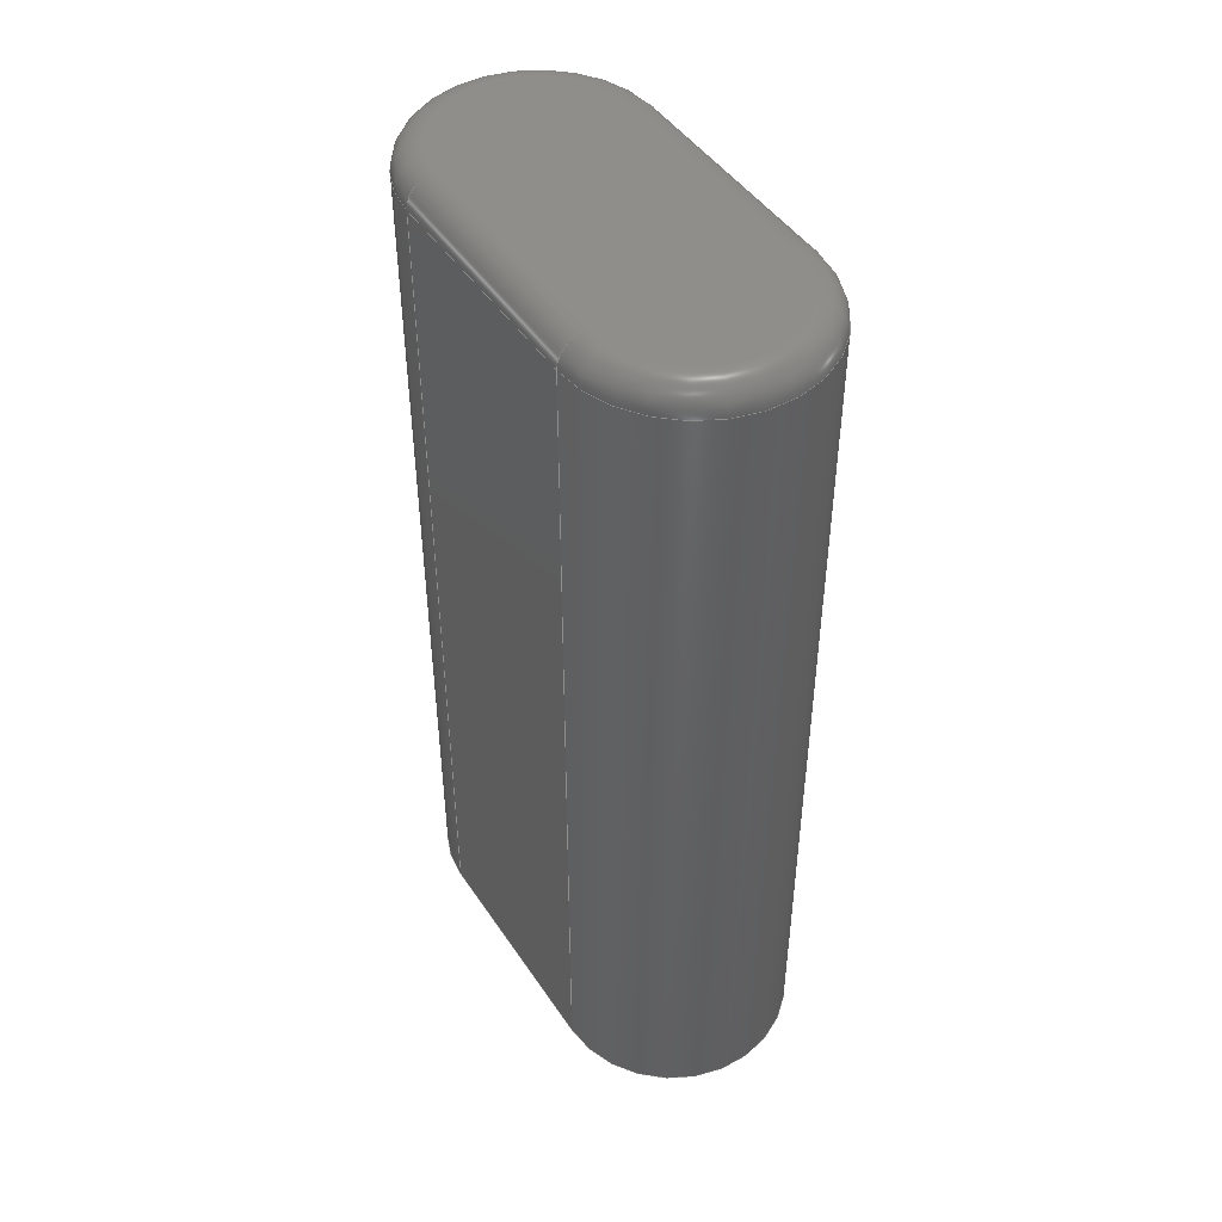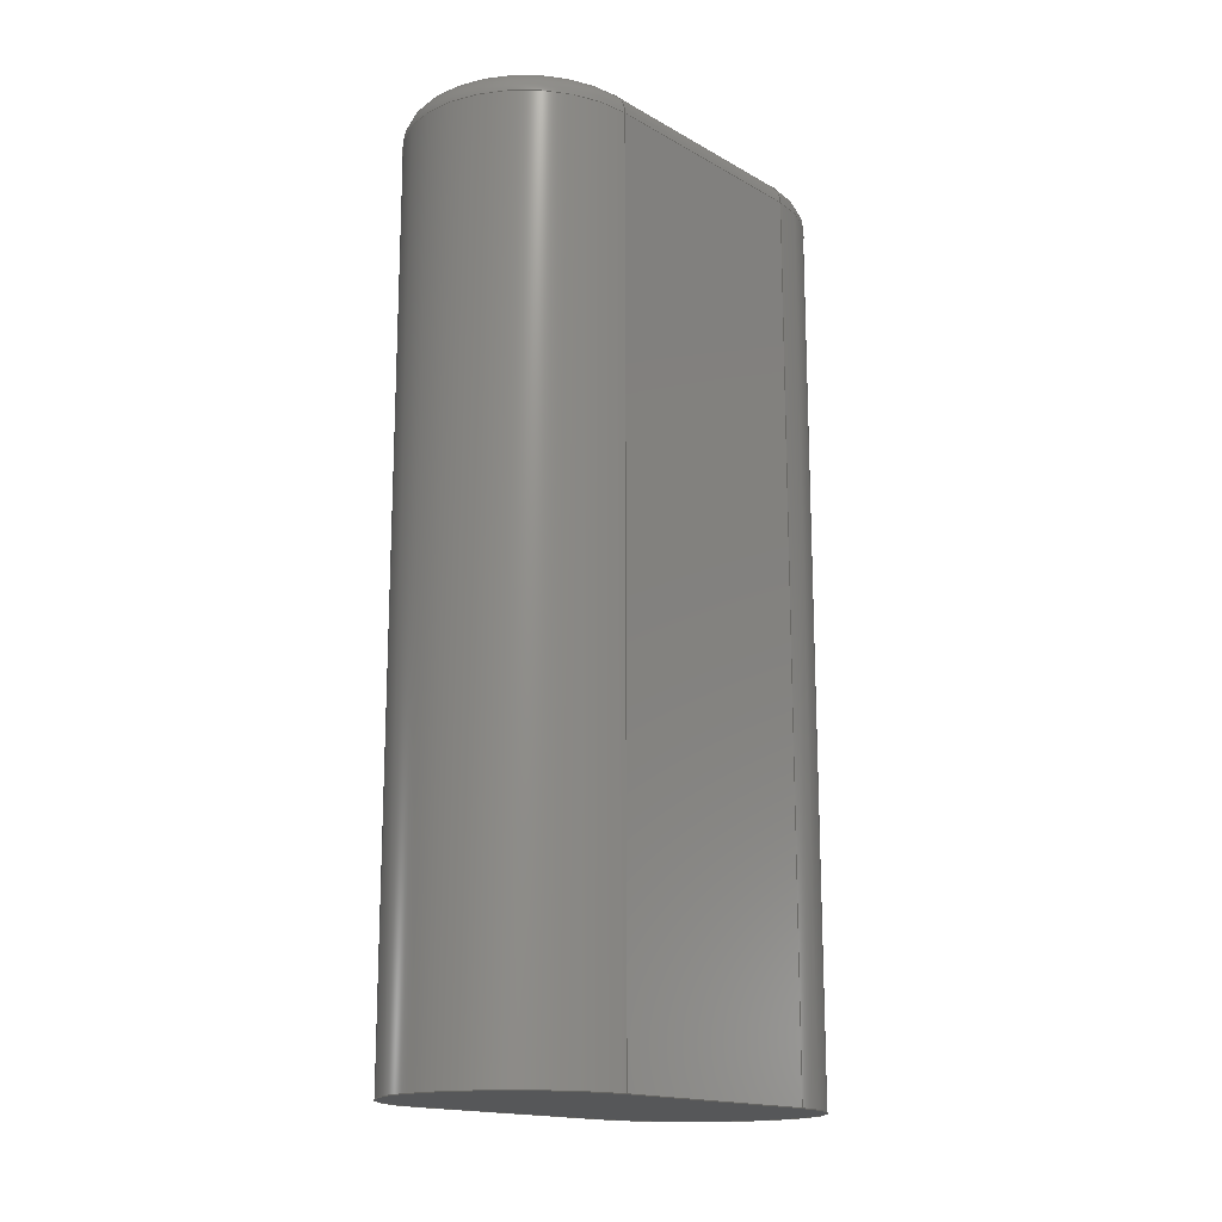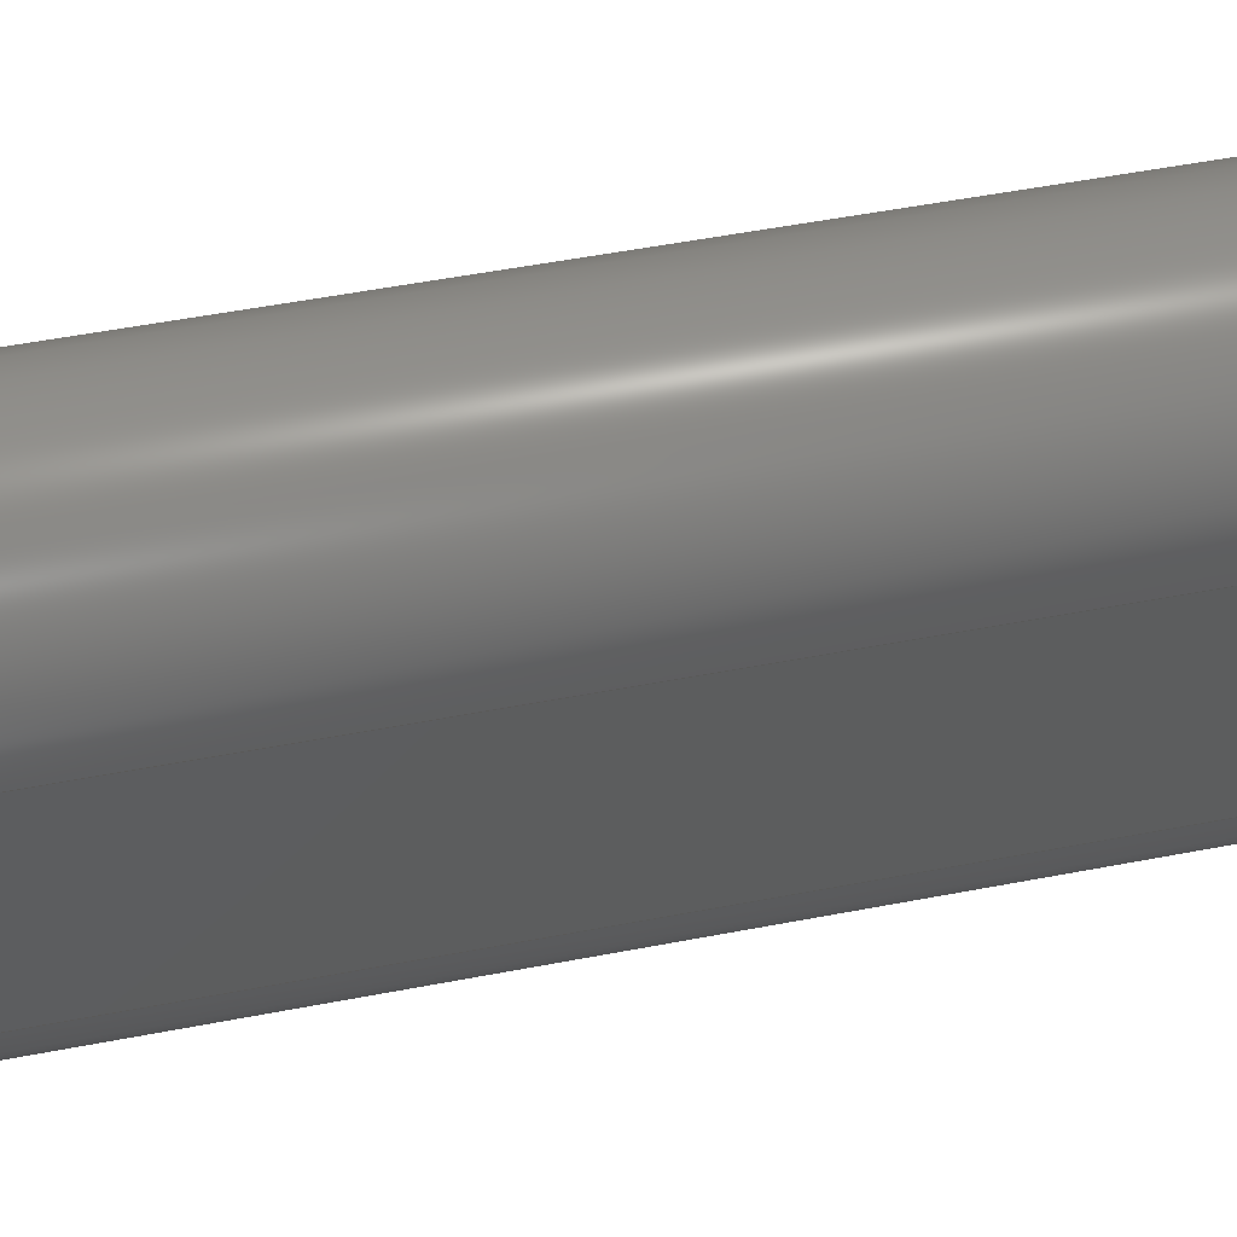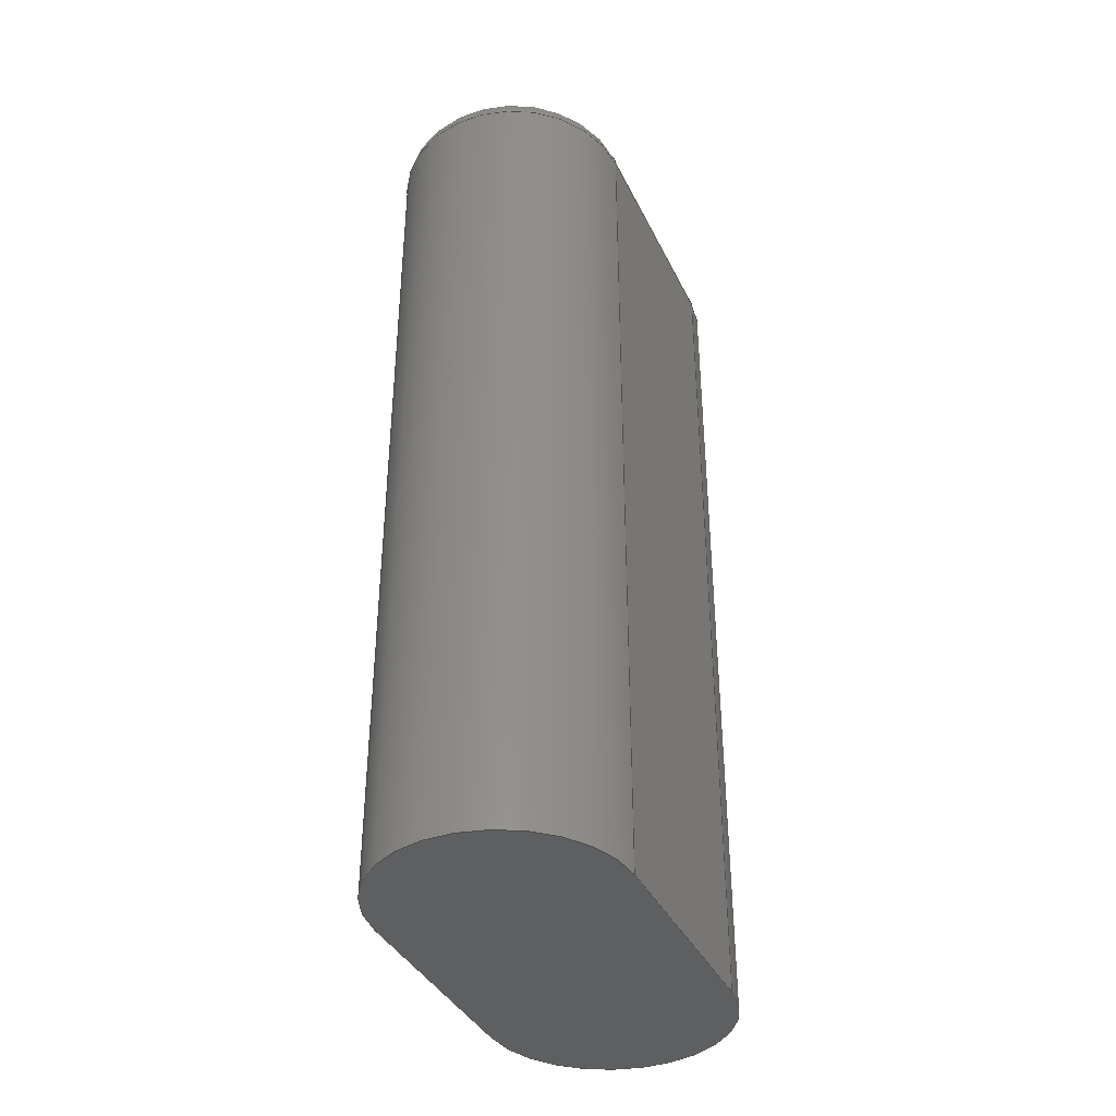
<metadata>
{"format":"step","ext":"step","renderer":"f3d","projection":"perspective","resolution":1024,"background":"white","views":[{"elev":46.0,"azim":-31.8,"up":"+Z"},{"elev":-16.5,"azim":41.3,"up":"+Z"},{"elev":55.7,"azim":-101.3,"up":"+Y"},{"elev":-38.2,"azim":-156.3,"up":"+Z"}]}
</metadata>
<code>
ISO-10303-21;
DATA;
#1=SHAPE_REPRESENTATION_RELATIONSHIP('SRR','None',#277,#2);
#2=ADVANCED_BREP_SHAPE_REPRESENTATION($,(#147),#265);
#3=STYLED_ITEM($,(#285),#147);
#4=PLANE($,#163);
#5=PLANE($,#164);
#6=PLANE($,#165);
#7=PLANE($,#168);
#8=TOROIDAL_SURFACE($,#152,0.05129,0.015);
#9=TOROIDAL_SURFACE($,#156,0.05129,0.015);
#10=FACE_OUTER_BOUND($,#20,.T.);
#11=FACE_OUTER_BOUND($,#21,.T.);
#12=FACE_OUTER_BOUND($,#22,.T.);
#13=FACE_OUTER_BOUND($,#23,.T.);
#14=FACE_OUTER_BOUND($,#24,.T.);
#15=FACE_OUTER_BOUND($,#25,.T.);
#16=FACE_OUTER_BOUND($,#26,.T.);
#17=FACE_OUTER_BOUND($,#27,.T.);
#18=FACE_OUTER_BOUND($,#28,.T.);
#19=FACE_OUTER_BOUND($,#29,.T.);
#20=EDGE_LOOP($,(#92,#93,#94,#95));
#21=EDGE_LOOP($,(#96,#97,#98,#99));
#22=EDGE_LOOP($,(#100,#101,#102,#103));
#23=EDGE_LOOP($,(#104,#105,#106,#107));
#24=EDGE_LOOP($,(#108,#109,#110,#111));
#25=EDGE_LOOP($,(#112,#113,#114,#115));
#26=EDGE_LOOP($,(#116,#117,#118,#119));
#27=EDGE_LOOP($,(#120,#121,#122,#123));
#28=EDGE_LOOP($,(#124,#125,#126,#127));
#29=EDGE_LOOP($,(#128,#129,#130,#131));
#30=LINE($,#227,#40);
#31=LINE($,#230,#41);
#32=LINE($,#244,#42);
#33=LINE($,#245,#43);
#34=LINE($,#248,#44);
#35=LINE($,#251,#45);
#36=LINE($,#254,#46);
#37=LINE($,#255,#47);
#38=LINE($,#259,#48);
#39=LINE($,#262,#49);
#40=VECTOR($,#175,0.13);
#41=VECTOR($,#178,0.13);
#42=VECTOR($,#197,0.13);
#43=VECTOR($,#198,0.13);
#44=VECTOR($,#201,0.485);
#45=VECTOR($,#204,0.485);
#46=VECTOR($,#207,0.485);
#47=VECTOR($,#208,0.13);
#48=VECTOR($,#213,0.13);
#49=VECTOR($,#218,0.485);
#50=CIRCLE($,#150,0.015);
#51=CIRCLE($,#151,0.015);
#52=CIRCLE($,#153,0.015);
#53=CIRCLE($,#154,0.05129);
#54=CIRCLE($,#155,0.06629);
#55=CIRCLE($,#157,0.015);
#56=CIRCLE($,#158,0.06629);
#57=CIRCLE($,#159,0.05129);
#58=CIRCLE($,#162,0.06629);
#59=CIRCLE($,#166,0.06629);
#60=VERTEX_POINT($,#223);
#61=VERTEX_POINT($,#224);
#62=VERTEX_POINT($,#226);
#63=VERTEX_POINT($,#228);
#64=VERTEX_POINT($,#232);
#65=VERTEX_POINT($,#233);
#66=VERTEX_POINT($,#238);
#67=VERTEX_POINT($,#239);
#68=VERTEX_POINT($,#247);
#69=VERTEX_POINT($,#249);
#70=VERTEX_POINT($,#253);
#71=VERTEX_POINT($,#258);
#72=EDGE_CURVE($,#60,#61,#50,.T.);
#73=EDGE_CURVE($,#61,#62,#30,.T.);
#74=EDGE_CURVE($,#62,#63,#51,.T.);
#75=EDGE_CURVE($,#63,#60,#31,.T.);
#76=EDGE_CURVE($,#64,#65,#52,.T.);
#77=EDGE_CURVE($,#65,#61,#53,.T.);
#78=EDGE_CURVE($,#60,#64,#54,.T.);
#79=EDGE_CURVE($,#66,#67,#55,.T.);
#80=EDGE_CURVE($,#67,#63,#56,.T.);
#81=EDGE_CURVE($,#62,#66,#57,.T.);
#82=EDGE_CURVE($,#64,#67,#32,.T.);
#83=EDGE_CURVE($,#66,#65,#33,.T.);
#84=EDGE_CURVE($,#60,#68,#34,.T.);
#85=EDGE_CURVE($,#68,#69,#58,.T.);
#86=EDGE_CURVE($,#69,#64,#35,.T.);
#87=EDGE_CURVE($,#63,#70,#36,.T.);
#88=EDGE_CURVE($,#70,#68,#37,.T.);
#89=EDGE_CURVE($,#69,#71,#38,.T.);
#90=EDGE_CURVE($,#71,#70,#59,.T.);
#91=EDGE_CURVE($,#67,#71,#39,.T.);
#92=ORIENTED_EDGE($,*,*,#72,.T.);
#93=ORIENTED_EDGE($,*,*,#73,.T.);
#94=ORIENTED_EDGE($,*,*,#74,.T.);
#95=ORIENTED_EDGE($,*,*,#75,.T.);
#96=ORIENTED_EDGE($,*,*,#76,.T.);
#97=ORIENTED_EDGE($,*,*,#77,.T.);
#98=ORIENTED_EDGE($,*,*,#72,.F.);
#99=ORIENTED_EDGE($,*,*,#78,.T.);
#100=ORIENTED_EDGE($,*,*,#79,.T.);
#101=ORIENTED_EDGE($,*,*,#80,.T.);
#102=ORIENTED_EDGE($,*,*,#74,.F.);
#103=ORIENTED_EDGE($,*,*,#81,.T.);
#104=ORIENTED_EDGE($,*,*,#76,.F.);
#105=ORIENTED_EDGE($,*,*,#82,.T.);
#106=ORIENTED_EDGE($,*,*,#79,.F.);
#107=ORIENTED_EDGE($,*,*,#83,.T.);
#108=ORIENTED_EDGE($,*,*,#78,.F.);
#109=ORIENTED_EDGE($,*,*,#84,.T.);
#110=ORIENTED_EDGE($,*,*,#85,.T.);
#111=ORIENTED_EDGE($,*,*,#86,.T.);
#112=ORIENTED_EDGE($,*,*,#75,.F.);
#113=ORIENTED_EDGE($,*,*,#87,.T.);
#114=ORIENTED_EDGE($,*,*,#88,.T.);
#115=ORIENTED_EDGE($,*,*,#84,.F.);
#116=ORIENTED_EDGE($,*,*,#73,.F.);
#117=ORIENTED_EDGE($,*,*,#77,.F.);
#118=ORIENTED_EDGE($,*,*,#83,.F.);
#119=ORIENTED_EDGE($,*,*,#81,.F.);
#120=ORIENTED_EDGE($,*,*,#89,.F.);
#121=ORIENTED_EDGE($,*,*,#85,.F.);
#122=ORIENTED_EDGE($,*,*,#88,.F.);
#123=ORIENTED_EDGE($,*,*,#90,.F.);
#124=ORIENTED_EDGE($,*,*,#80,.F.);
#125=ORIENTED_EDGE($,*,*,#91,.T.);
#126=ORIENTED_EDGE($,*,*,#90,.T.);
#127=ORIENTED_EDGE($,*,*,#87,.F.);
#128=ORIENTED_EDGE($,*,*,#82,.F.);
#129=ORIENTED_EDGE($,*,*,#86,.F.);
#130=ORIENTED_EDGE($,*,*,#89,.T.);
#131=ORIENTED_EDGE($,*,*,#91,.F.);
#132=CYLINDRICAL_SURFACE($,#149,0.015);
#133=CYLINDRICAL_SURFACE($,#160,0.015);
#134=CYLINDRICAL_SURFACE($,#161,0.06629);
#135=CYLINDRICAL_SURFACE($,#167,0.06629);
#136=ADVANCED_FACE($,(#10),#132,.T.);
#137=ADVANCED_FACE($,(#11),#8,.T.);
#138=ADVANCED_FACE($,(#12),#9,.T.);
#139=ADVANCED_FACE($,(#13),#133,.T.);
#140=ADVANCED_FACE($,(#14),#134,.T.);
#141=ADVANCED_FACE($,(#15),#4,.T.);
#142=ADVANCED_FACE($,(#16),#5,.T.);
#143=ADVANCED_FACE($,(#17),#6,.F.);
#144=ADVANCED_FACE($,(#18),#135,.T.);
#145=ADVANCED_FACE($,(#19),#7,.T.);
#146=CLOSED_SHELL($,(#136,#137,#138,#139,#140,#141,#142,#143,#144,#145));
#147=MANIFOLD_SOLID_BREP('Solid1',#146);
#148=AXIS2_PLACEMENT_3D('placement',#221,#169,#170);
#149=AXIS2_PLACEMENT_3D($,#222,#171,#172);
#150=AXIS2_PLACEMENT_3D($,#225,#173,#174);
#151=AXIS2_PLACEMENT_3D($,#229,#176,#177);
#152=AXIS2_PLACEMENT_3D($,#231,#179,#180);
#153=AXIS2_PLACEMENT_3D($,#234,#181,#182);
#154=AXIS2_PLACEMENT_3D($,#235,#183,#184);
#155=AXIS2_PLACEMENT_3D($,#236,#185,#186);
#156=AXIS2_PLACEMENT_3D($,#237,#187,#188);
#157=AXIS2_PLACEMENT_3D($,#240,#189,#190);
#158=AXIS2_PLACEMENT_3D($,#241,#191,#192);
#159=AXIS2_PLACEMENT_3D($,#242,#193,#194);
#160=AXIS2_PLACEMENT_3D($,#243,#195,#196);
#161=AXIS2_PLACEMENT_3D($,#246,#199,#200);
#162=AXIS2_PLACEMENT_3D($,#250,#202,#203);
#163=AXIS2_PLACEMENT_3D($,#252,#205,#206);
#164=AXIS2_PLACEMENT_3D($,#256,#209,#210);
#165=AXIS2_PLACEMENT_3D($,#257,#211,#212);
#166=AXIS2_PLACEMENT_3D($,#260,#214,#215);
#167=AXIS2_PLACEMENT_3D($,#261,#216,#217);
#168=AXIS2_PLACEMENT_3D($,#263,#219,#220);
#169=DIRECTION('axis',(0,0,1));
#170=DIRECTION('refdir',(1,0,0));
#171=DIRECTION('center_axis',(-1.177e-15,1,0));
#172=DIRECTION('ref_axis',(-0.7071,0,0.7071));
#173=DIRECTION('center_axis',(0,1,0));
#174=DIRECTION('ref_axis',(-1,0,0));
#175=DIRECTION($,(-1.177e-15,1,0));
#176=DIRECTION('center_axis',(0,-1,0));
#177=DIRECTION('ref_axis',(0,0,1));
#178=DIRECTION($,(1.177e-15,-1,0));
#179=DIRECTION('center_axis',(0,0,-1));
#180=DIRECTION('ref_axis',(-1,0,0));
#181=DIRECTION('center_axis',(0,-1,0));
#182=DIRECTION('ref_axis',(1,0,0));
#183=DIRECTION('center_axis',(0,0,-1));
#184=DIRECTION('ref_axis',(7.138e-16,-1,0));
#185=DIRECTION('center_axis',(0,0,1));
#186=DIRECTION('ref_axis',(7.138e-16,-1,0));
#187=DIRECTION('center_axis',(0,0,-1));
#188=DIRECTION('ref_axis',(-1,0,0));
#189=DIRECTION('center_axis',(0,1,0));
#190=DIRECTION('ref_axis',(0,0,1));
#191=DIRECTION('center_axis',(0,0,1));
#192=DIRECTION('ref_axis',(-7.274e-16,1,0));
#193=DIRECTION('center_axis',(0,0,-1));
#194=DIRECTION('ref_axis',(-7.274e-16,1,0));
#195=DIRECTION('center_axis',(-1.681e-16,-1,0));
#196=DIRECTION('ref_axis',(0.7071,0,0.7071));
#197=DIRECTION($,(1.681e-16,1,0));
#198=DIRECTION($,(-1.681e-16,-1,0));
#199=DIRECTION('center_axis',(0,0,1));
#200=DIRECTION('ref_axis',(1,1.319e-15,0));
#201=DIRECTION($,(0,0,-1));
#202=DIRECTION('center_axis',(0,0,1));
#203=DIRECTION('ref_axis',(1,1.319e-15,0));
#204=DIRECTION($,(0,0,1));
#205=DIRECTION('center_axis',(-1,-1.177e-15,0));
#206=DIRECTION('ref_axis',(0,0,1));
#207=DIRECTION($,(0,0,-1));
#208=DIRECTION($,(1.177e-15,-1,0));
#209=DIRECTION('center_axis',(0,0,1));
#210=DIRECTION('ref_axis',(1,0,0));
#211=DIRECTION('center_axis',(0,0,1));
#212=DIRECTION('ref_axis',(1,0,0));
#213=DIRECTION($,(1.681e-16,1,0));
#214=DIRECTION('center_axis',(0,0,1));
#215=DIRECTION('ref_axis',(-1,0,0));
#216=DIRECTION('center_axis',(0,0,1));
#217=DIRECTION('ref_axis',(-1,0,0));
#218=DIRECTION($,(0,0,-1));
#219=DIRECTION('center_axis',(1,-1.681e-16,0));
#220=DIRECTION('ref_axis',(0,0,-1));
#221=CARTESIAN_POINT('',(0,0,0));
#222=CARTESIAN_POINT('Origin',(-0.05129,0.6025,0.235));
#223=CARTESIAN_POINT('',(-0.06629,0.57,0.235));
#224=CARTESIAN_POINT('',(-0.05129,0.57,0.25));
#225=CARTESIAN_POINT('Origin',(-0.05129,0.57,0.235));
#226=CARTESIAN_POINT('',(-0.05129,0.7,0.25));
#227=CARTESIAN_POINT($,(-0.05129,0.6025,0.25));
#228=CARTESIAN_POINT('',(-0.06629,0.7,0.235));
#229=CARTESIAN_POINT('Origin',(-0.05129,0.7,0.235));
#230=CARTESIAN_POINT($,(-0.06629,0.6025,0.235));
#231=CARTESIAN_POINT('Origin',(-2.623e-16,0.57,0.235));
#232=CARTESIAN_POINT('',(0.06629,0.57,0.235));
#233=CARTESIAN_POINT('',(0.05129,0.57,0.25));
#234=CARTESIAN_POINT('Origin',(0.05129,0.57,0.235));
#235=CARTESIAN_POINT('Origin',(-2.623e-16,0.57,0.25));
#236=CARTESIAN_POINT('Origin',(-2.623e-16,0.57,0.235));
#237=CARTESIAN_POINT('Origin',(-1.748e-16,0.7,0.235));
#238=CARTESIAN_POINT('',(0.05129,0.7,0.25));
#239=CARTESIAN_POINT('',(0.06629,0.7,0.235));
#240=CARTESIAN_POINT('Origin',(0.05129,0.7,0.235));
#241=CARTESIAN_POINT('Origin',(-1.748e-16,0.7,0.235));
#242=CARTESIAN_POINT('Origin',(-1.748e-16,0.7,0.25));
#243=CARTESIAN_POINT('Origin',(0.05129,0.6675,0.235));
#244=CARTESIAN_POINT($,(0.06629,0.6675,0.235));
#245=CARTESIAN_POINT($,(0.05129,0.6675,0.25));
#246=CARTESIAN_POINT('Origin',(-2.623e-16,0.57,0));
#247=CARTESIAN_POINT('',(-0.06629,0.57,-0.25));
#248=CARTESIAN_POINT($,(-0.06629,0.57,0));
#249=CARTESIAN_POINT('',(0.06629,0.57,-0.25));
#250=CARTESIAN_POINT('Origin',(-2.623e-16,0.57,-0.25));
#251=CARTESIAN_POINT($,(0.06629,0.57,0));
#252=CARTESIAN_POINT('Origin',(-0.06629,0.57,0));
#253=CARTESIAN_POINT('',(-0.06629,0.7,-0.25));
#254=CARTESIAN_POINT($,(-0.06629,0.7,0));
#255=CARTESIAN_POINT($,(-0.06629,0.57,-0.25));
#256=CARTESIAN_POINT('Origin',(-2.158e-16,0.635,0.25));
#257=CARTESIAN_POINT('Origin',(-2.158e-16,0.635,-0.25));
#258=CARTESIAN_POINT('',(0.06629,0.7,-0.25));
#259=CARTESIAN_POINT($,(0.06629,0.7,-0.25));
#260=CARTESIAN_POINT('Origin',(-1.748e-16,0.7,-0.25));
#261=CARTESIAN_POINT('Origin',(-1.748e-16,0.7,0));
#262=CARTESIAN_POINT($,(0.06629,0.7,0));
#263=CARTESIAN_POINT('Origin',(0.06629,0.7,0));
#264=UNCERTAINTY_MEASURE_WITH_UNIT(LENGTH_MEASURE(0.0003937),
#266,'DISTANCE_ACCURACY_VALUE',
'Maximum model space distance between geometric entities at asserted c
onnectivities');
#265=(
GEOMETRIC_REPRESENTATION_CONTEXT(3)
GLOBAL_UNCERTAINTY_ASSIGNED_CONTEXT((#264))
GLOBAL_UNIT_ASSIGNED_CONTEXT((#266,#272,#269))
REPRESENTATION_CONTEXT('','3D')
);
#266=(
CONVERSION_BASED_UNIT('__CONSTANT UNIT inch',#268)
LENGTH_UNIT()
NAMED_UNIT(#271)
);
#267=(
LENGTH_UNIT()
NAMED_UNIT(*)
SI_UNIT(.MILLI.,.METRE.)
);
#268=LENGTH_MEASURE_WITH_UNIT(LENGTH_MEASURE(25.4),#267);
#269=(
NAMED_UNIT(*)
SI_UNIT($,.STERADIAN.)
SOLID_ANGLE_UNIT()
);
#270=DIMENSIONAL_EXPONENTS(0,0,0,0,0,0,0);
#271=DIMENSIONAL_EXPONENTS(1,0,0,0,0,0,0);
#272=(
CONVERSION_BASED_UNIT('degree',#274)
NAMED_UNIT(#270)
PLANE_ANGLE_UNIT()
);
#273=(
NAMED_UNIT(*)
PLANE_ANGLE_UNIT()
SI_UNIT($,.RADIAN.)
);
#274=PLANE_ANGLE_MEASURE_WITH_UNIT(PLANE_ANGLE_MEASURE(0.01745),#273);
#275=SHAPE_DEFINITION_REPRESENTATION(#276,#277);
#276=PRODUCT_DEFINITION_SHAPE('',$,#279);
#277=SHAPE_REPRESENTATION('',(#148),#265);
#278=PRODUCT_DEFINITION_CONTEXT('3D Mechanical Parts',#282,'design');
#279=PRODUCT_DEFINITION('BUSS-SAFTY-TRIP','BUSS-SAFTY-TRIP',#280,#278);
#280=PRODUCT_DEFINITION_FORMATION('',$,#284);
#281=APPLICATION_PROTOCOL_DEFINITION('international standard',
'automotive_design',2009,#282);
#282=APPLICATION_CONTEXT(
'Core Data for Automotive Mechanical Design Process');
#283=PRODUCT_CONTEXT('3D Mechanical Parts',#282,'mechanical');
#284=PRODUCT('BUSS-SAFTY-TRIP','BUSS-SAFTY-TRIP',$,(#283));
#285=PRESENTATION_STYLE_ASSIGNMENT((#286));
#286=SURFACE_STYLE_USAGE(.BOTH.,#287);
#287=SURFACE_SIDE_STYLE($,(#288));
#288=SURFACE_STYLE_FILL_AREA(#289);
#289=FILL_AREA_STYLE($,(#290));
#290=FILL_AREA_STYLE_COLOUR($,#291);
#291=COLOUR_RGB('',0.8314,0,0);
ENDSEC;
END-ISO-10303-21;

</code>
